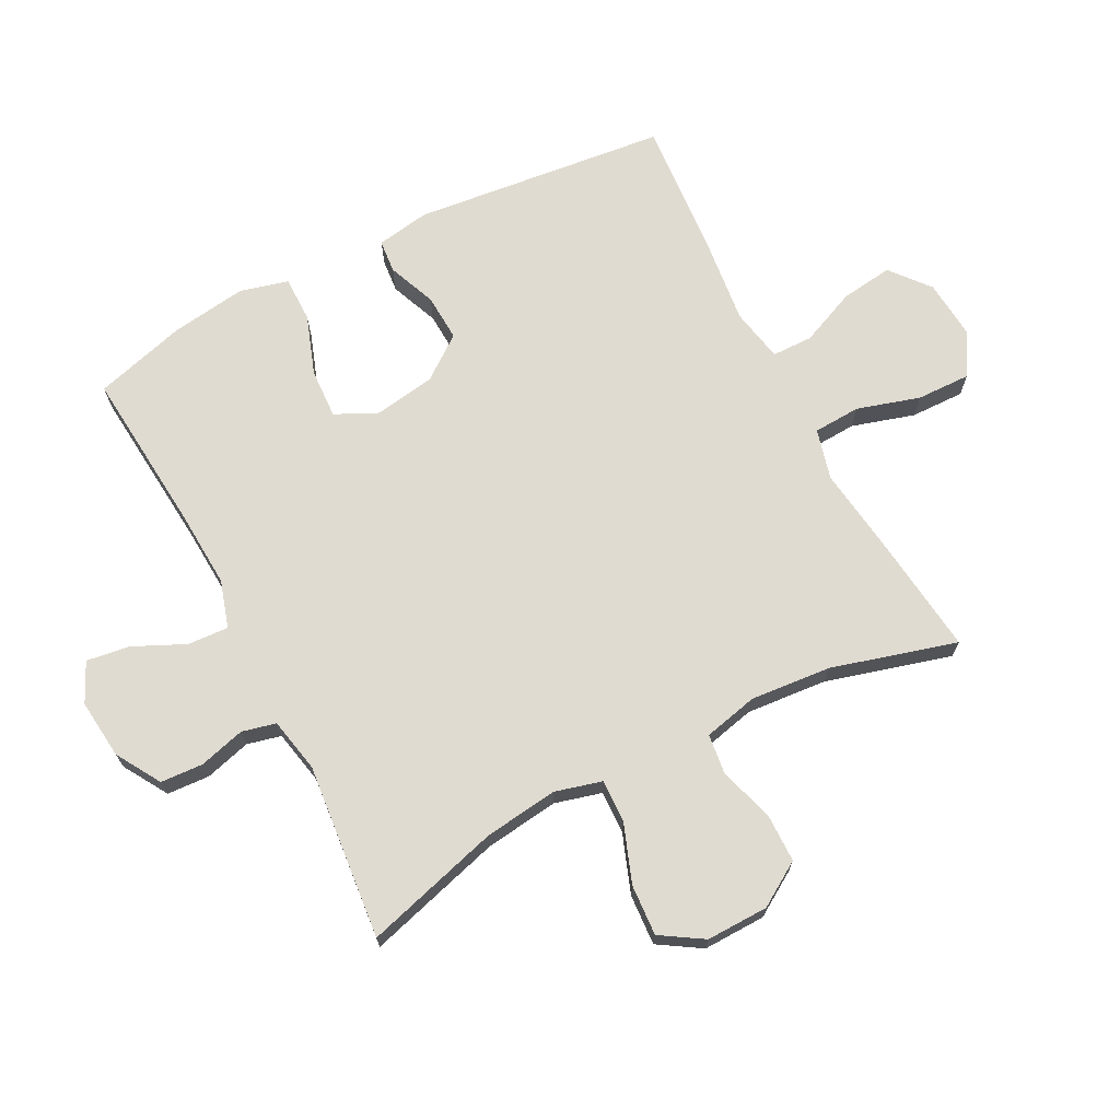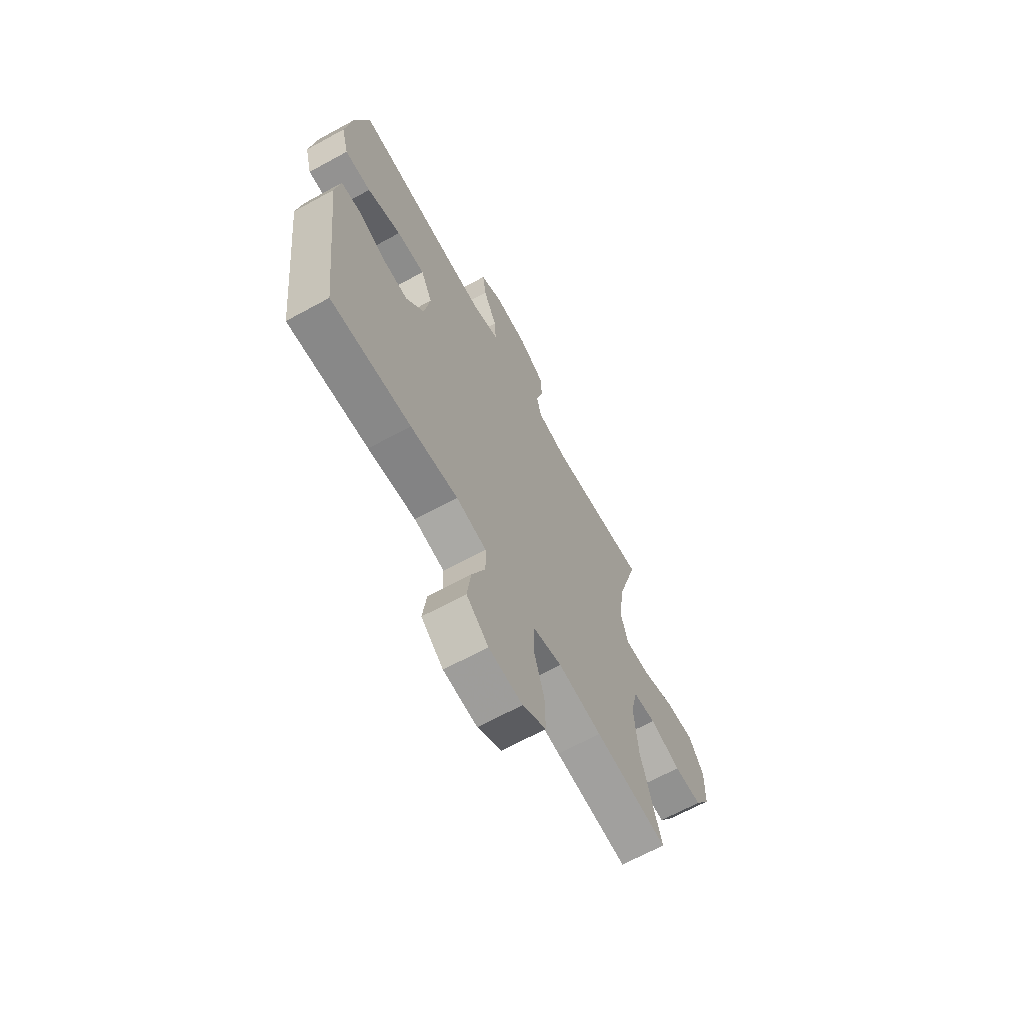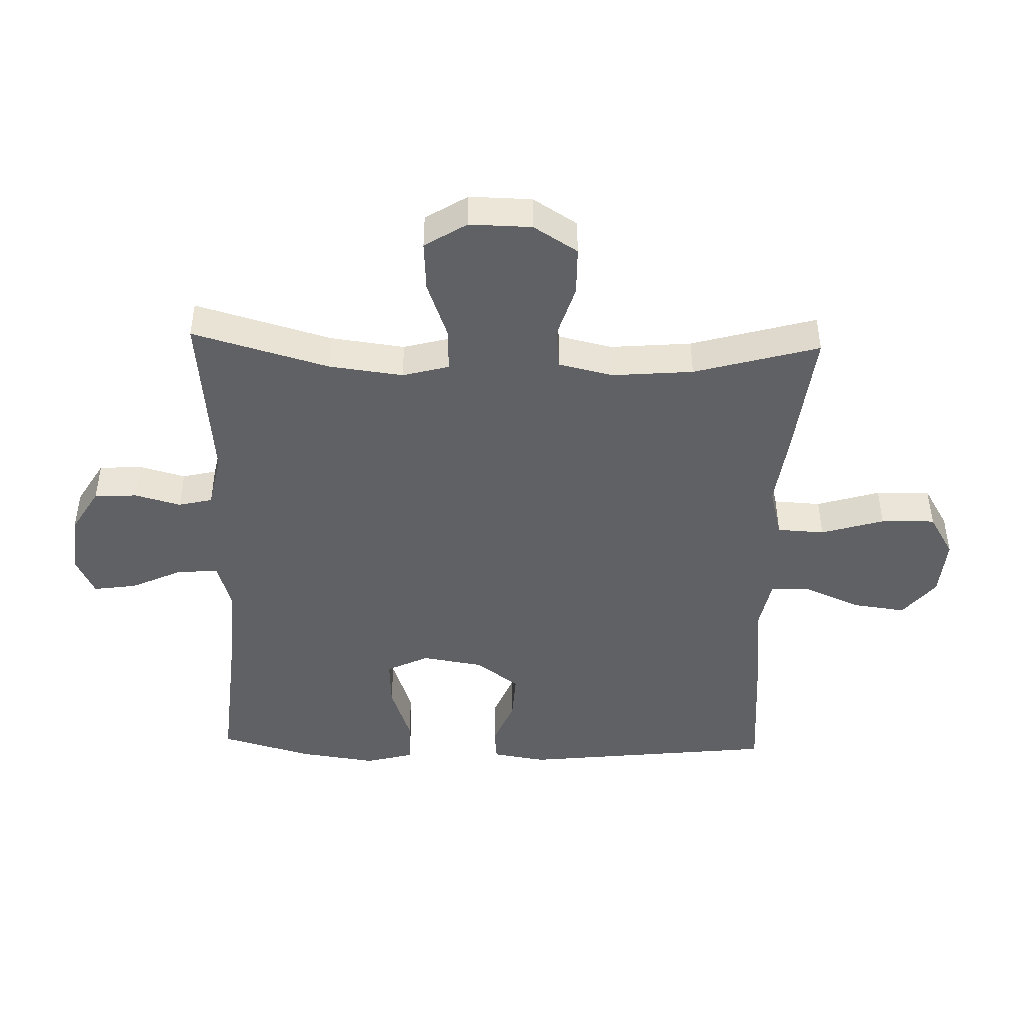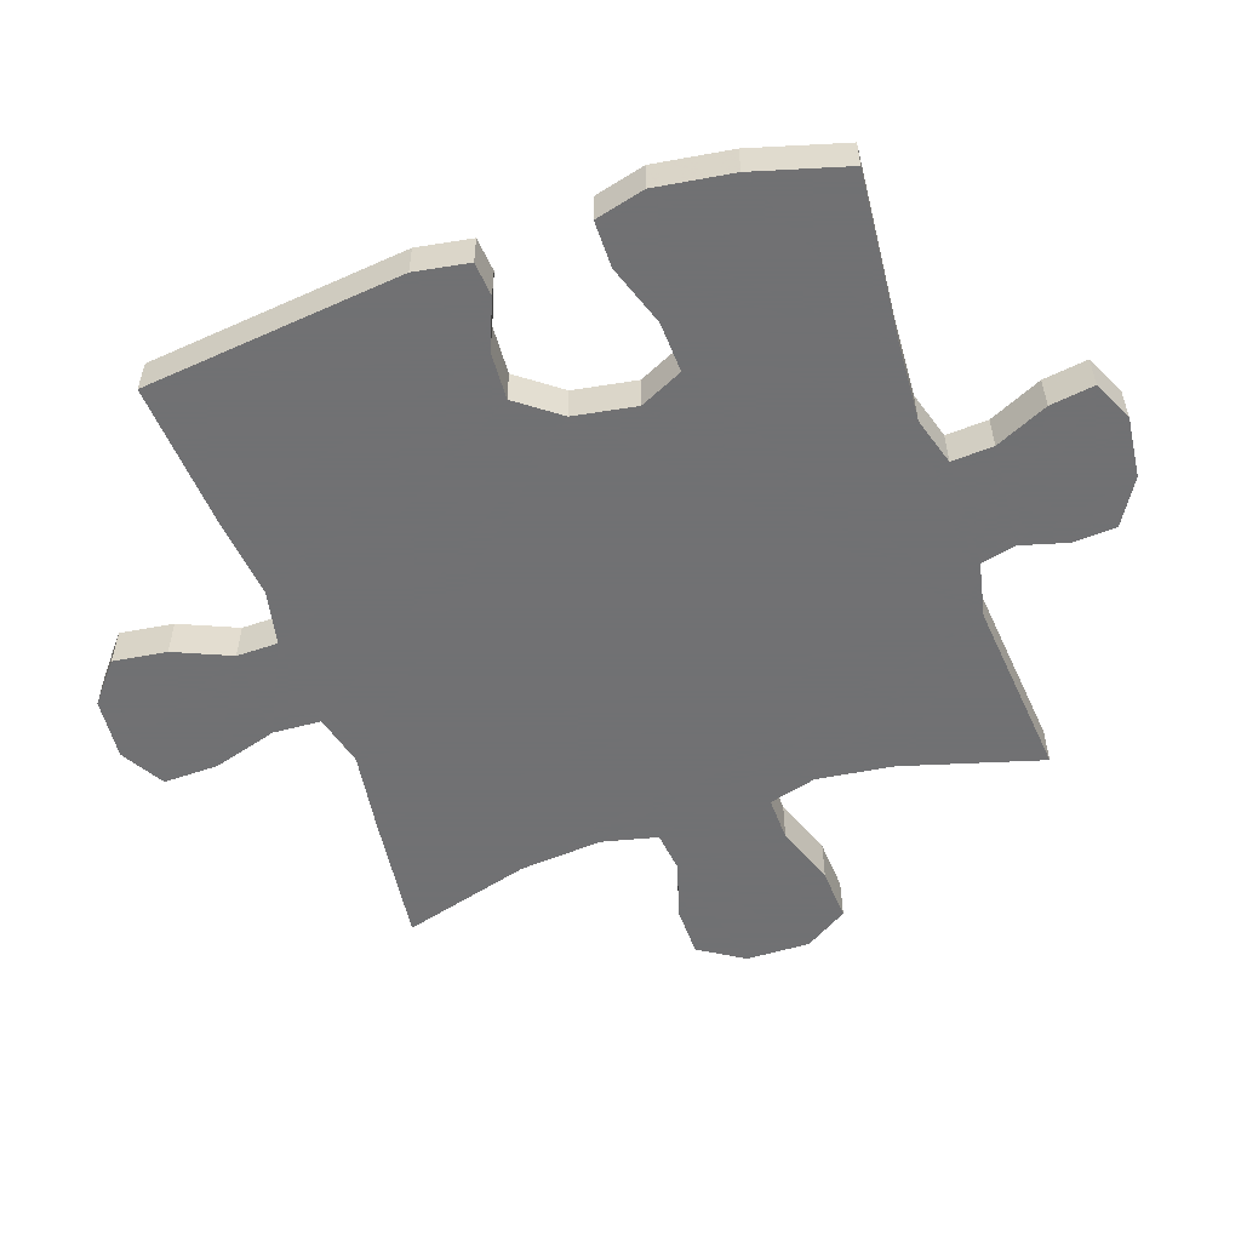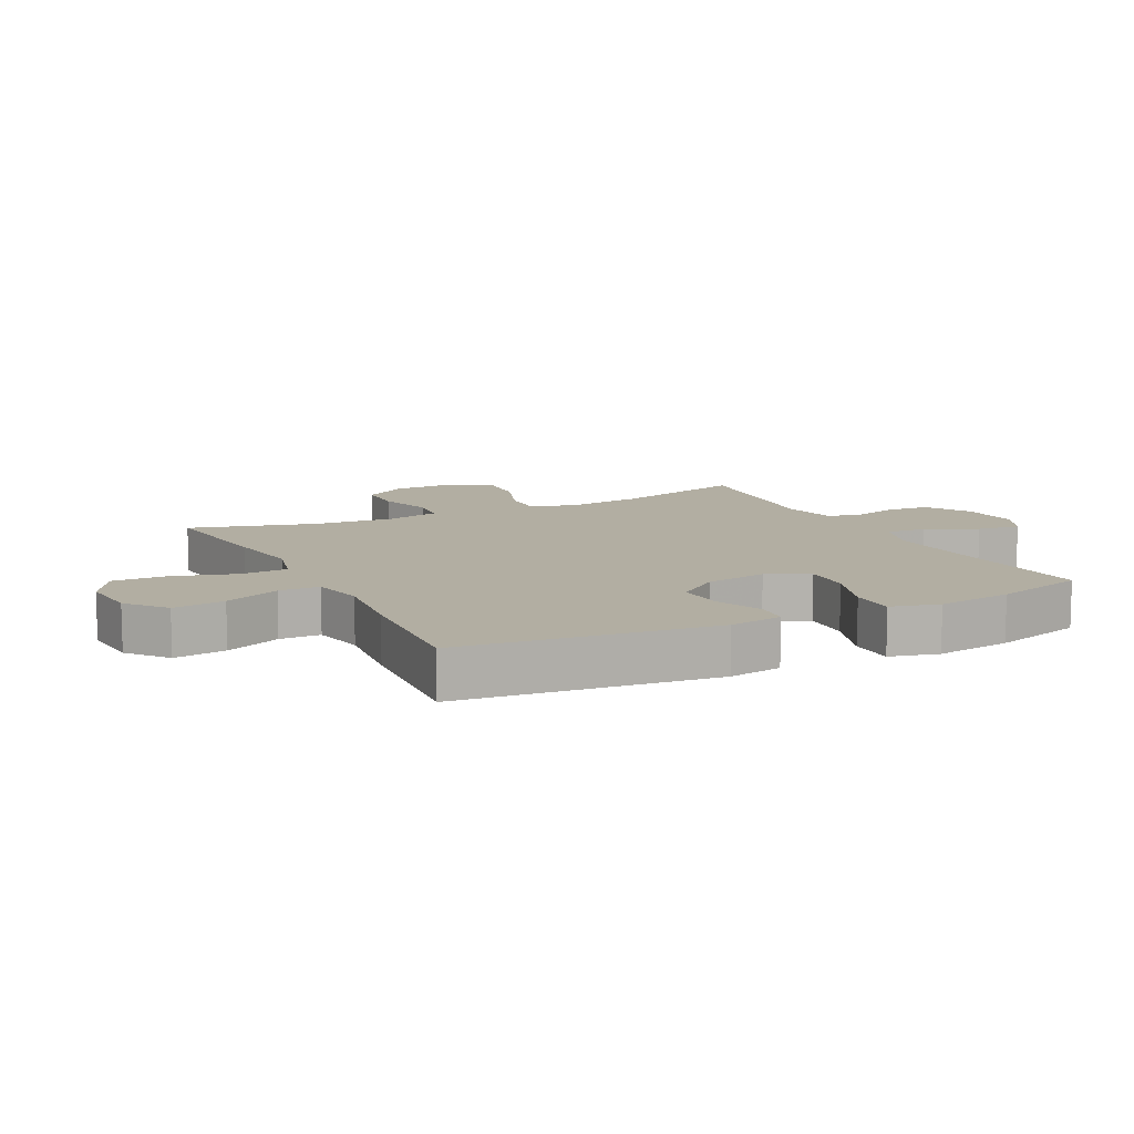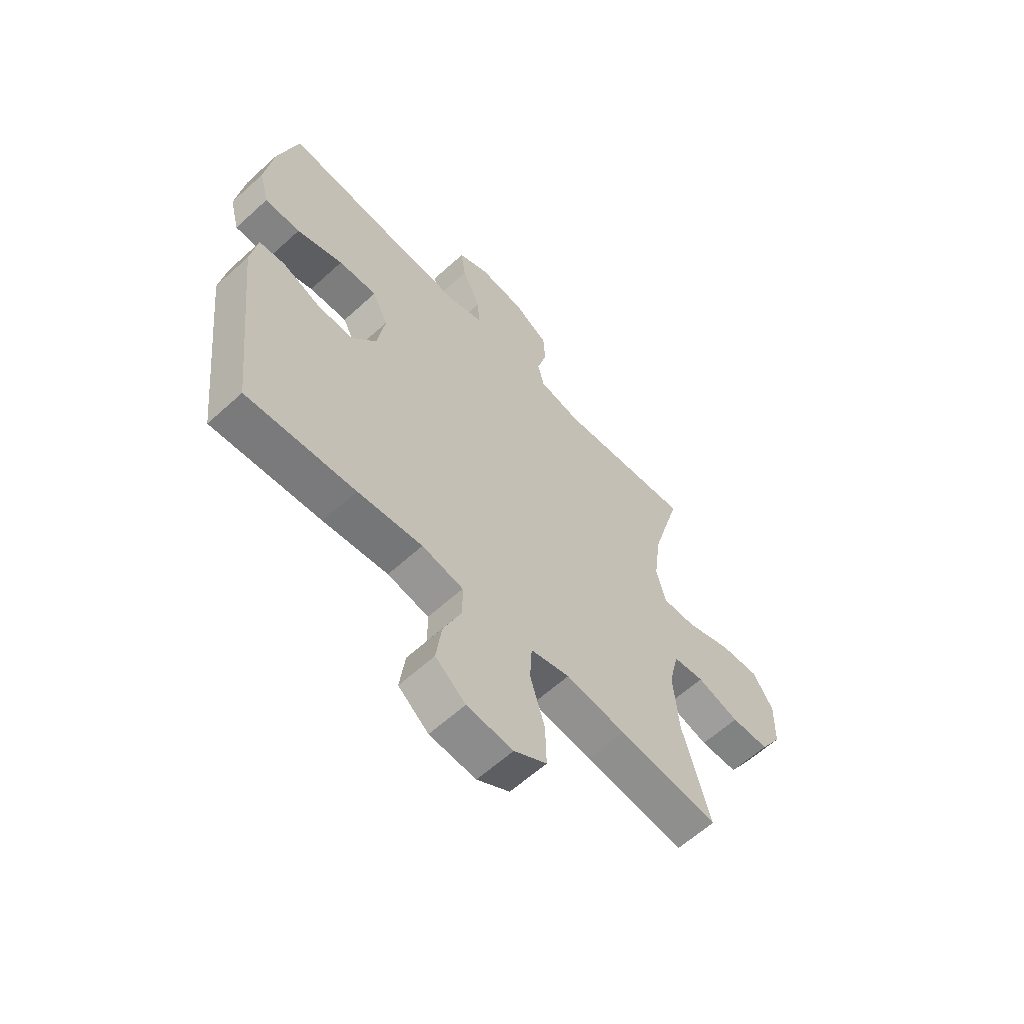
<metadata>
{"format":"obj","ext":"obj","renderer":"f3d","projection":"perspective","resolution":1024,"background":"white","views":[{"elev":69.9,"azim":62.6,"up":"+Y"},{"elev":-66.5,"azim":-61.2,"up":"+Z"},{"elev":-45.4,"azim":88.3,"up":"+Y"},{"elev":-55.3,"azim":-71.1,"up":"+Y"},{"elev":10.7,"azim":-116.7,"up":"+Y"},{"elev":-61.1,"azim":-47.1,"up":"+Z"}]}
</metadata>
<code>
v 0.5 0.07 0.5
v 0.438 0.07 0.283
v 0.423 0.07 0.165
v 0.443 0.07 0.091
v 0.512 0.07 0.093
v 0.605 0.07 0.127
v 0.686 0.07 0.132
v 0.728 0.07 0.065
v 0.726 0.07 -0.034
v 0.682 0.07 -0.104
v 0.604 0.07 -0.105
v 0.517 0.07 -0.078
v 0.453 0.07 -0.086
v 0.433 0.07 -0.172
v 0.444 0.07 -0.301
v 0.5 0.07 -0.5
v 0.294 0.07 -0.476
v 0.171 0.07 -0.459
v 0.09 0.07 -0.48
v 0.086 0.07 -0.555
v 0.116 0.07 -0.655
v 0.118 0.07 -0.741
v 0.051 0.07 -0.781
v -0.044 0.07 -0.773
v -0.106 0.07 -0.722
v -0.095 0.07 -0.639
v -0.057 0.07 -0.55
v -0.058 0.07 -0.485
v -0.143 0.07 -0.468
v -0.276 0.07 -0.483
v -0.5 0.07 -0.5
v -0.545 0.07 -0.095
v -0.531 0.07 -0.01
v -0.478 0.07 -0.005
v -0.401 0.07 -0.036
v -0.326 0.07 -0.04
v -0.275 0.07 0.028
v -0.259 0.07 0.126
v -0.291 0.07 0.193
v -0.37 0.07 0.189
v -0.465 0.07 0.156
v -0.538 0.07 0.156
v -0.558 0.07 0.233
v -0.541 0.07 0.354
v -0.5 0.07 0.5
v -0.237 0.07 0.477
v -0.116 0.07 0.47
v -0.041 0.07 0.493
v -0.045 0.07 0.558
v -0.083 0.07 0.64
v -0.093 0.07 0.709
v -0.03 0.07 0.739
v 0.065 0.07 0.729
v 0.136 0.07 0.686
v 0.14 0.07 0.618
v 0.12 0.07 0.545
v 0.133 0.07 0.491
v 0.22 0.07 0.473
v 0.5 0 0.5
v 0.438 0 0.283
v 0.423 0 0.165
v 0.443 0 0.091
v 0.512 0 0.093
v 0.605 0 0.127
v 0.686 0 0.132
v 0.728 0 0.065
v 0.726 0 -0.034
v 0.682 0 -0.104
v 0.604 0 -0.105
v 0.517 0 -0.078
v 0.453 0 -0.086
v 0.433 0 -0.172
v 0.444 0 -0.301
v 0.5 0 -0.5
v 0.294 0 -0.476
v 0.171 0 -0.459
v 0.09 0 -0.48
v 0.086 0 -0.555
v 0.116 0 -0.655
v 0.118 0 -0.741
v 0.051 0 -0.781
v -0.044 0 -0.773
v -0.106 0 -0.722
v -0.095 0 -0.639
v -0.057 0 -0.55
v -0.058 0 -0.485
v -0.143 0 -0.468
v -0.276 0 -0.483
v -0.5 0 -0.5
v -0.545 0 -0.095
v -0.531 0 -0.01
v -0.478 0 -0.005
v -0.401 0 -0.036
v -0.326 0 -0.04
v -0.275 0 0.028
v -0.259 0 0.126
v -0.291 0 0.193
v -0.37 0 0.189
v -0.465 0 0.156
v -0.538 0 0.156
v -0.558 0 0.233
v -0.541 0 0.354
v -0.5 0 0.5
v -0.237 0 0.477
v -0.116 0 0.47
v -0.041 0 0.493
v -0.045 0 0.558
v -0.083 0 0.64
v -0.093 0 0.709
v -0.03 0 0.739
v 0.065 0 0.729
v 0.136 0 0.686
v 0.14 0 0.618
v 0.12 0 0.545
v 0.133 0 0.491
v 0.22 0 0.473
f 54 55 56
f 53 54 56
f 52 53 56
f 51 52 56
f 50 51 56
f 49 50 56
f 48 49 56 57
f 47 48 57 58
f 44 45 46
f 43 44 46
f 42 43 46
f 41 42 46
f 40 41 46
f 39 40 46 47
f 38 39 47 58
f 33 34 35
f 32 33 35
f 31 32 35
f 30 31 35
f 29 30 35
f 28 29 35 36
f 25 26 27
f 24 25 27
f 23 24 27
f 22 23 27
f 21 22 27
f 20 21 27
f 19 20 27 28
f 28 36 37
f 19 28 37
f 18 19 37
f 37 38 58
f 18 37 58
f 17 18 58
f 16 17 58
f 15 16 58
f 10 11 12
f 9 10 12
f 8 9 12
f 7 8 12
f 6 7 12
f 5 6 12
f 4 5 12 13
f 58 1 2
f 58 2 3
f 14 15 58
f 13 14 58
f 4 13 58
f 3 4 58
f 114 113 112
f 114 112 111
f 114 111 110
f 114 110 109
f 114 109 108
f 114 108 107
f 115 114 107 106
f 116 115 106 105
f 104 103 102
f 104 102 101
f 104 101 100
f 104 100 99
f 104 99 98
f 105 104 98 97
f 116 105 97 96
f 93 92 91
f 93 91 90
f 93 90 89
f 93 89 88
f 93 88 87
f 94 93 87 86
f 85 84 83
f 85 83 82
f 85 82 81
f 85 81 80
f 85 80 79
f 85 79 78
f 86 85 78 77
f 95 94 86
f 95 86 77
f 95 77 76
f 116 96 95
f 116 95 76
f 116 76 75
f 116 75 74
f 116 74 73
f 70 69 68
f 70 68 67
f 70 67 66
f 70 66 65
f 70 65 64
f 70 64 63
f 71 70 63 62
f 60 59 116
f 61 60 116
f 116 73 72
f 116 72 71
f 116 71 62
f 116 62 61
f 1 59 60 2
f 2 60 61 3
f 3 61 62 4
f 4 62 63 5
f 5 63 64 6
f 6 64 65 7
f 7 65 66 8
f 8 66 67 9
f 9 67 68 10
f 10 68 69 11
f 11 69 70 12
f 12 70 71 13
f 13 71 72 14
f 14 72 73 15
f 15 73 74 16
f 16 74 75 17
f 17 75 76 18
f 18 76 77 19
f 19 77 78 20
f 20 78 79 21
f 21 79 80 22
f 22 80 81 23
f 23 81 82 24
f 24 82 83 25
f 25 83 84 26
f 26 84 85 27
f 27 85 86 28
f 28 86 87 29
f 29 87 88 30
f 30 88 89 31
f 31 89 90 32
f 32 90 91 33
f 33 91 92 34
f 34 92 93 35
f 35 93 94 36
f 36 94 95 37
f 37 95 96 38
f 38 96 97 39
f 39 97 98 40
f 40 98 99 41
f 41 99 100 42
f 42 100 101 43
f 43 101 102 44
f 44 102 103 45
f 45 103 104 46
f 46 104 105 47
f 47 105 106 48
f 48 106 107 49
f 49 107 108 50
f 50 108 109 51
f 51 109 110 52
f 52 110 111 53
f 53 111 112 54
f 54 112 113 55
f 55 113 114 56
f 56 114 115 57
f 57 115 116 58
f 58 116 59 1

</code>
